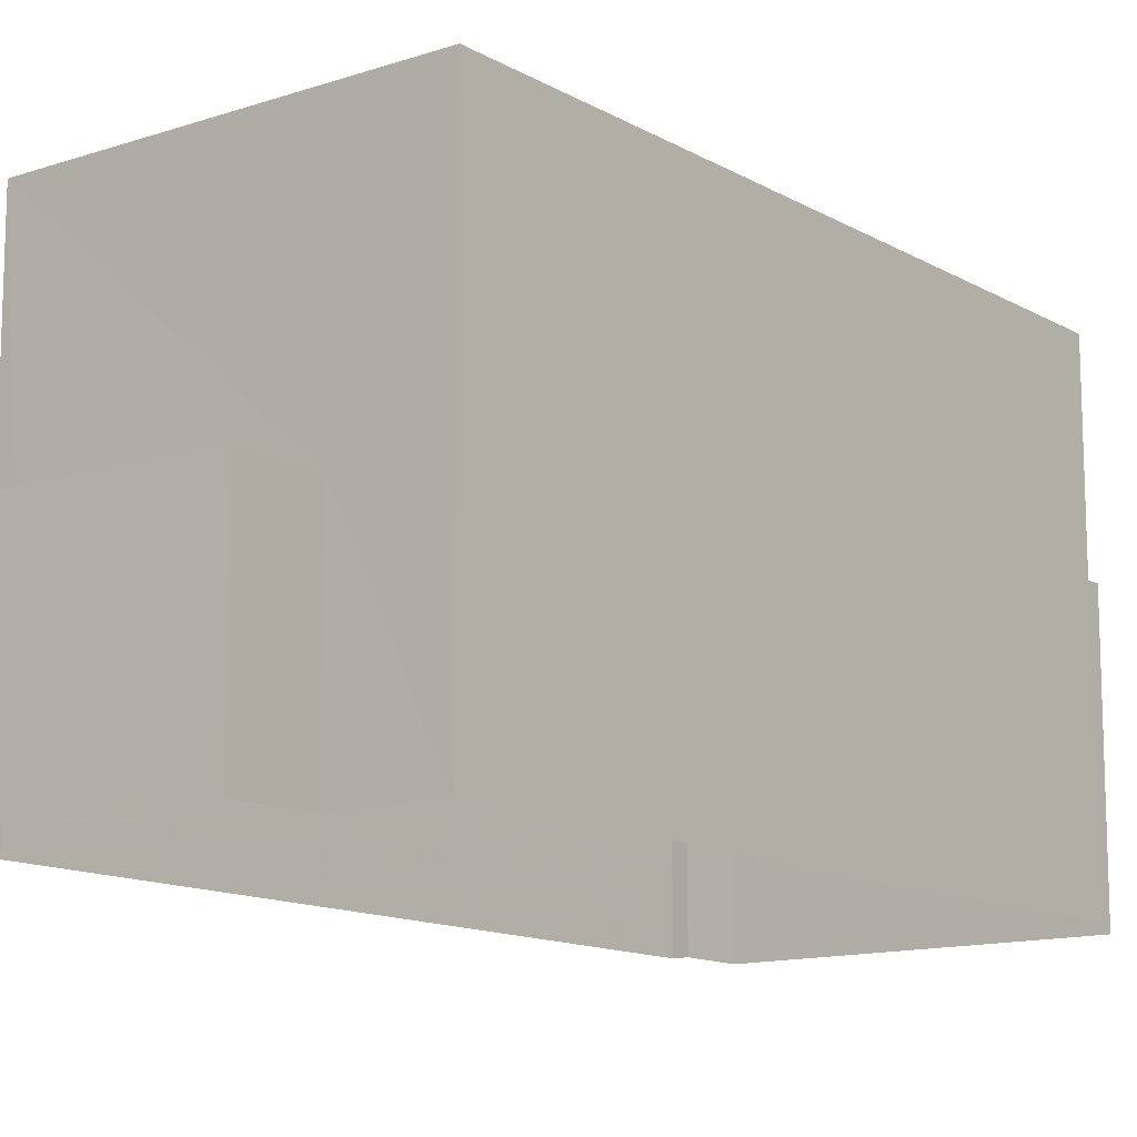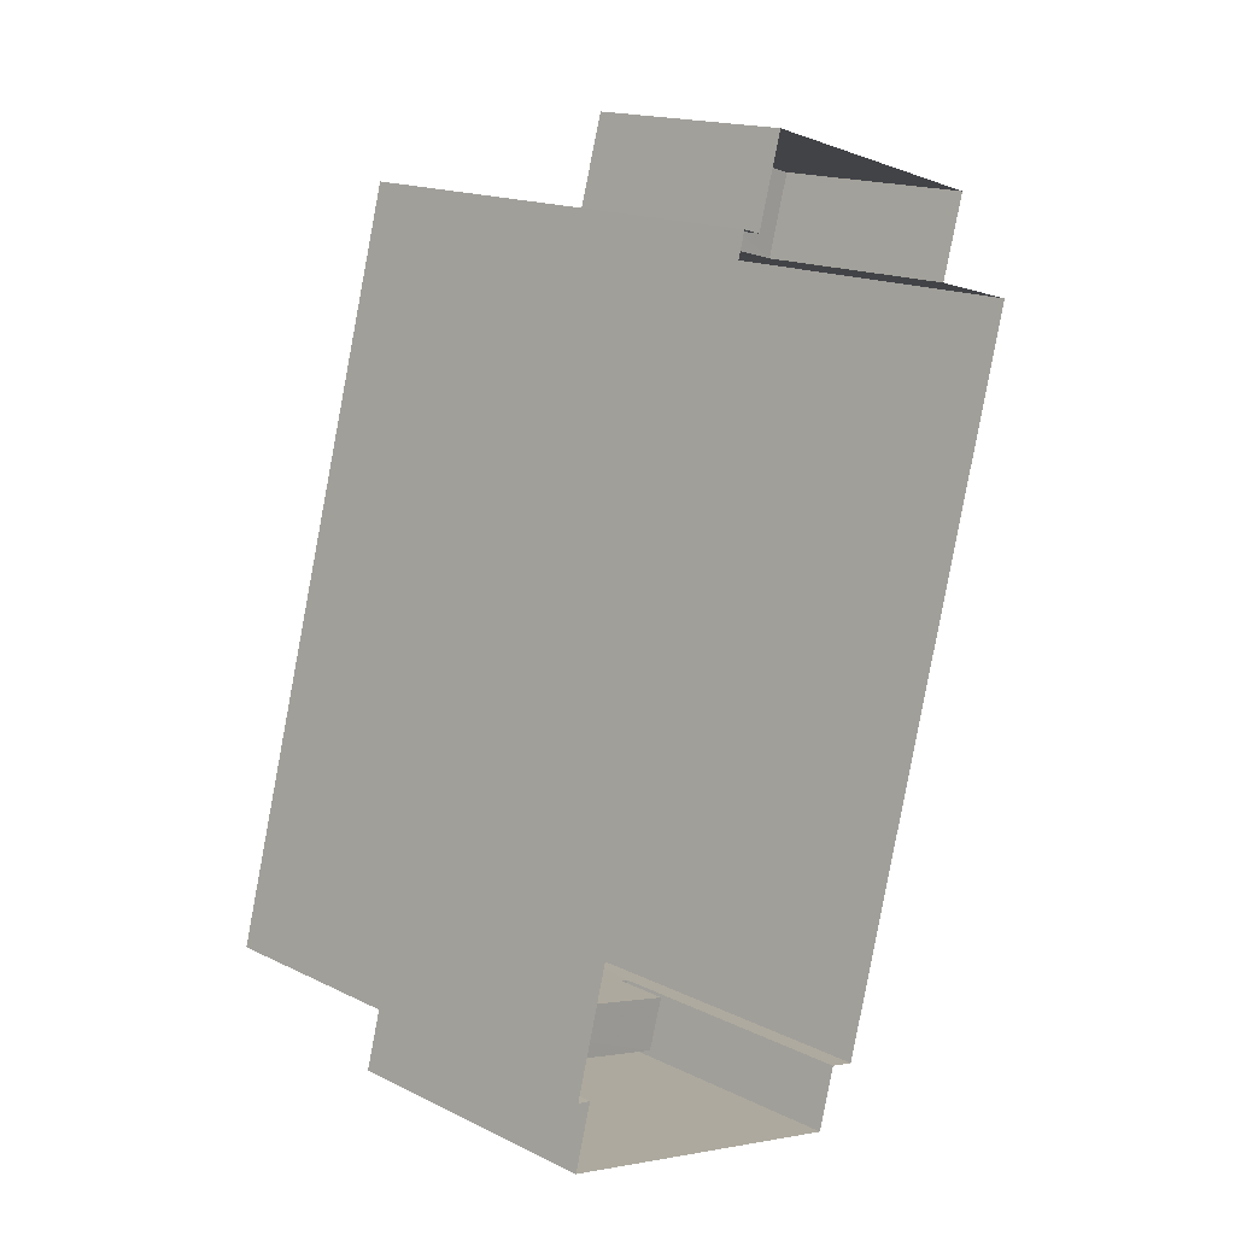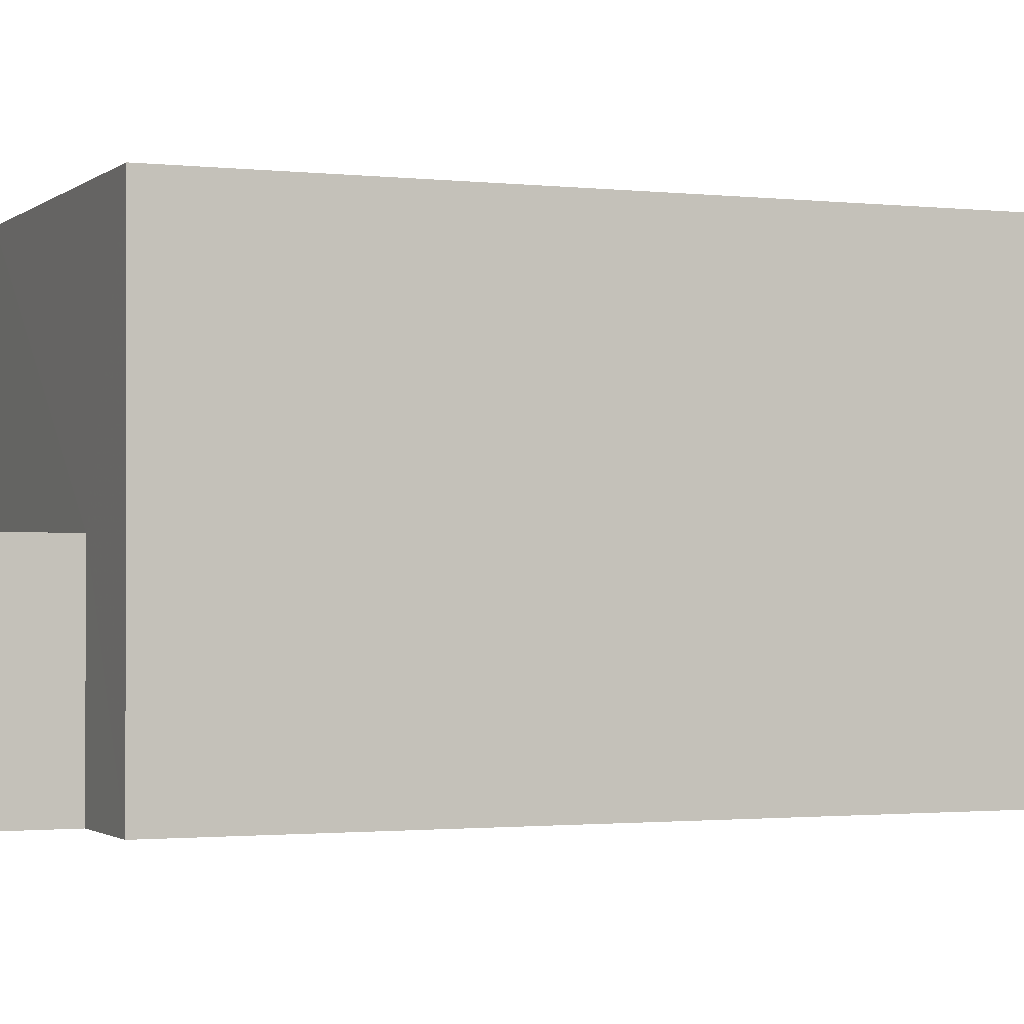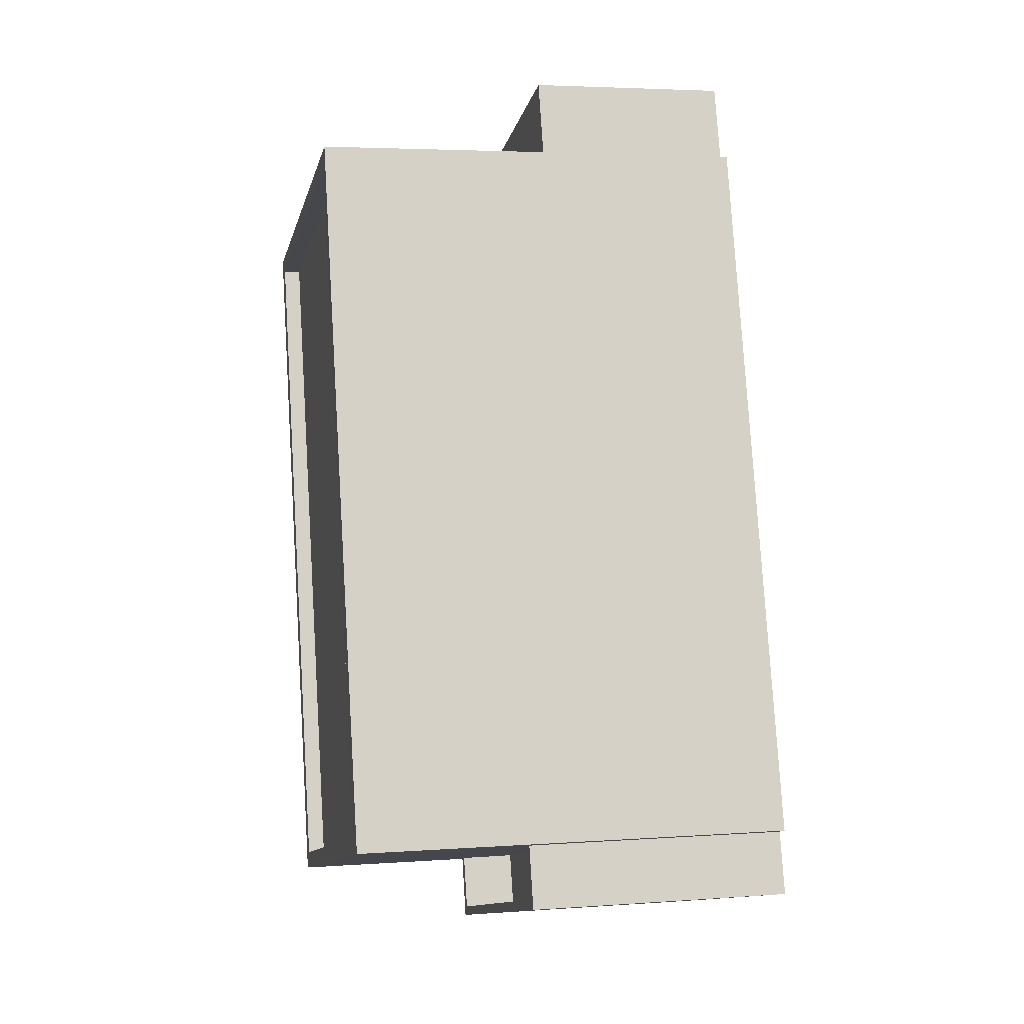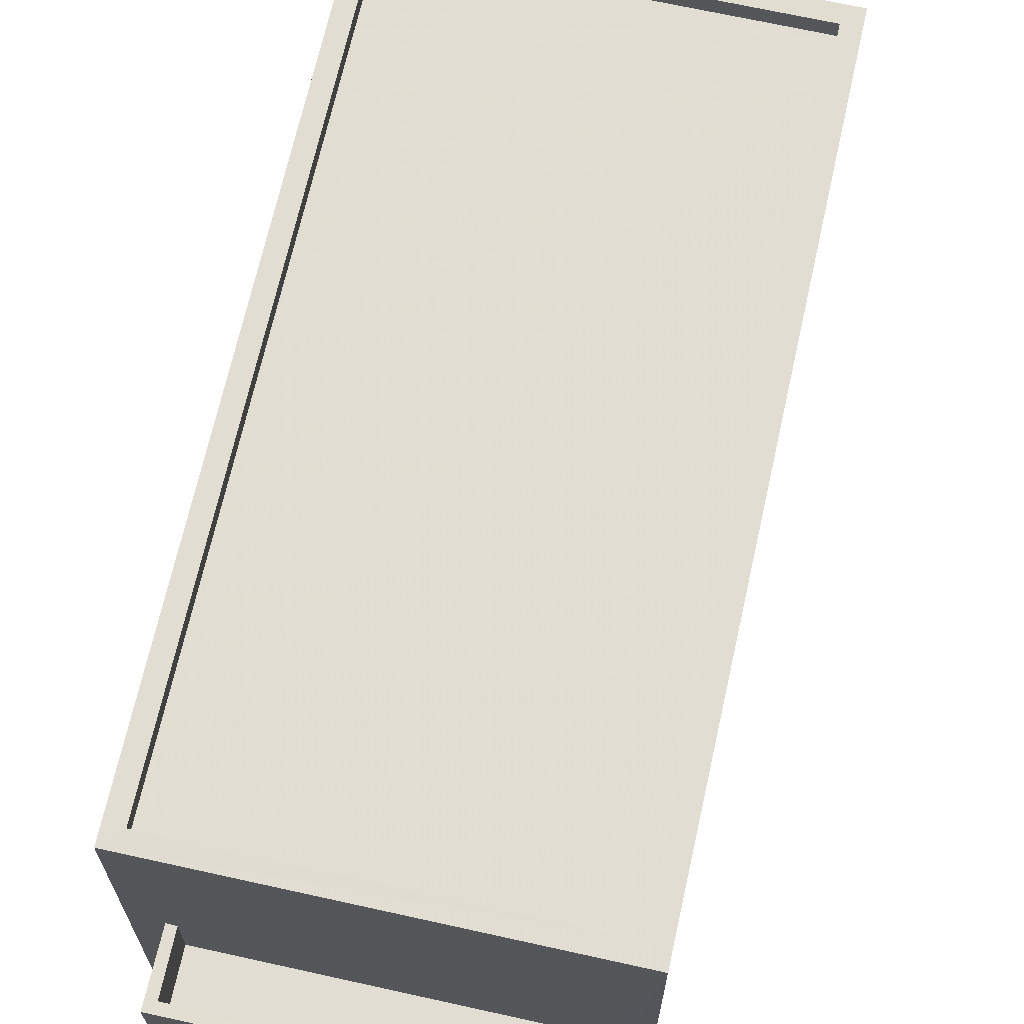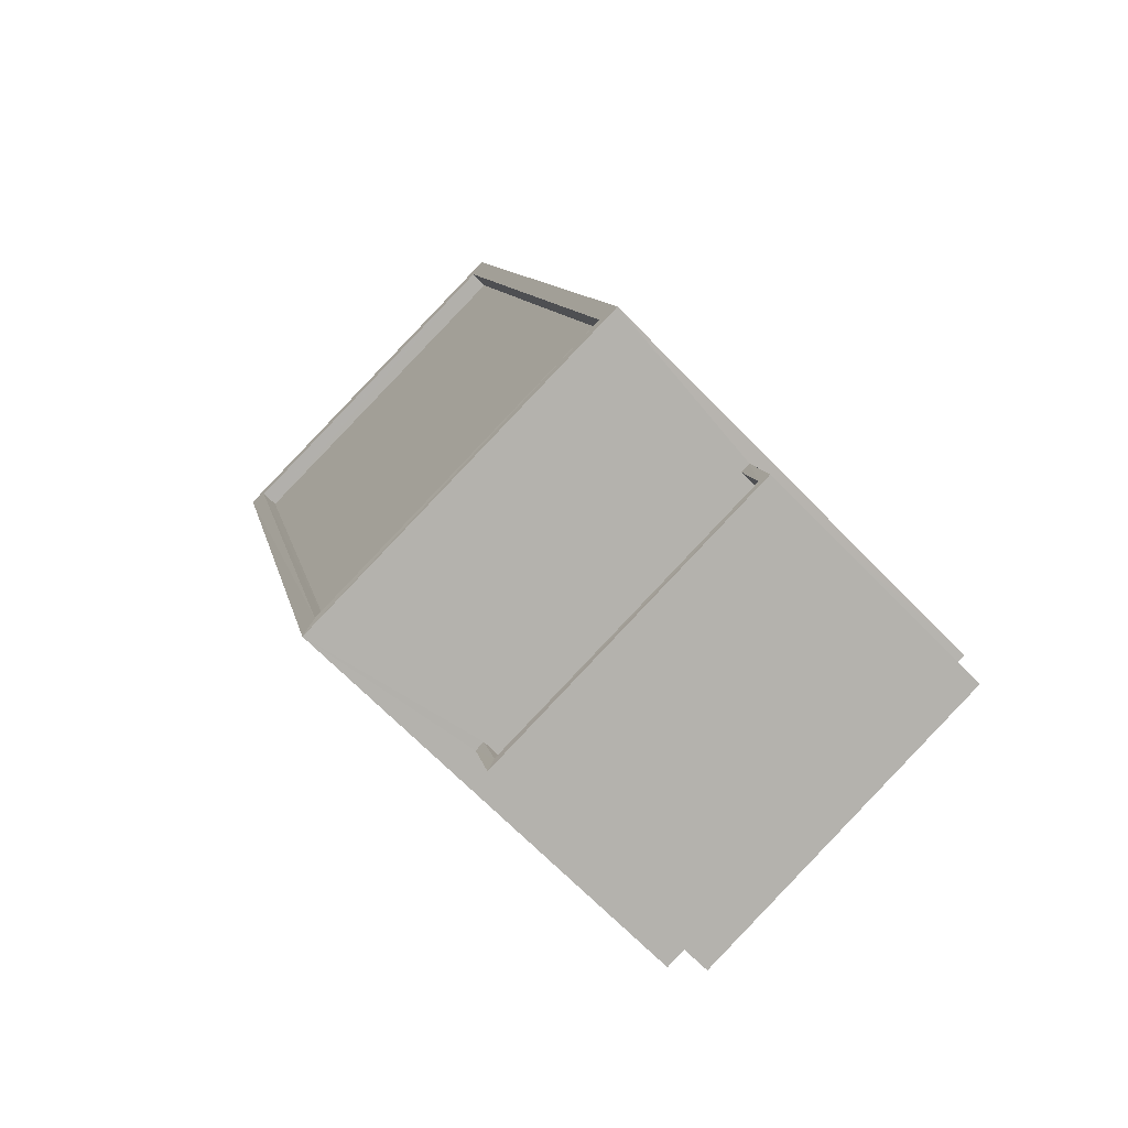
<metadata>
{"format":"obj","ext":"obj","renderer":"f3d","projection":"perspective","resolution":1024,"background":"white","views":[{"elev":-12.9,"azim":-126.9,"up":"+Z"},{"elev":17.2,"azim":133.7,"up":"+Y"},{"elev":-1.4,"azim":-97.2,"up":"+Z"},{"elev":3.9,"azim":76.7,"up":"+Y"},{"elev":68.1,"azim":28.0,"up":"+Z"},{"elev":-68.5,"azim":44.3,"up":"+Y"}]}
</metadata>
<code>
v -8.932e+04 -1.001e+05 2.426
v -8.932e+04 -1.001e+05 2.426
v -8.932e+04 -1.001e+05 2.425
v -8.932e+04 -1.001e+05 2.426
v -8.931e+04 -1.001e+05 2.425
v -8.931e+04 -1.001e+05 2.425
v -8.932e+04 -1.001e+05 2.424
v -8.932e+04 -1.001e+05 2.424
v -8.931e+04 -1.001e+05 2.424
v -8.931e+04 -1.001e+05 2.425
v -8.931e+04 -1.001e+05 2.424
v -8.931e+04 -1.001e+05 2.424
v -8.931e+04 -1.001e+05 5.515
v -8.932e+04 -1.001e+05 5.516
v -8.931e+04 -1.001e+05 5.515
v -8.932e+04 -1.001e+05 5.515
v -8.932e+04 -1.001e+05 8.65
v -8.931e+04 -1.001e+05 8.65
v -8.931e+04 -1.001e+05 8.649
v -8.932e+04 -1.001e+05 8.649
v -8.932e+04 -1.001e+05 6.315
v -8.932e+04 -1.001e+05 6.316
v -8.932e+04 -1.001e+05 6.315
v -8.931e+04 -1.001e+05 6.315
v -8.931e+04 -1.001e+05 6.315
v -8.931e+04 -1.001e+05 6.315
v -8.931e+04 -1.001e+05 6.315
v -8.932e+04 -1.001e+05 6.316
v -8.932e+04 -1.001e+05 8.9
v -8.931e+04 -1.001e+05 8.9
v -8.931e+04 -1.001e+05 8.9
v -8.932e+04 -1.001e+05 8.9
v -8.931e+04 -1.001e+05 8.899
v -8.932e+04 -1.001e+05 8.899
v -8.932e+04 -1.001e+05 8.899
v -8.931e+04 -1.001e+05 8.899
v -8.932e+04 -1.001e+05 5.374
v -8.931e+04 -1.001e+05 5.374
v -8.932e+04 -1.001e+05 5.374
v -8.931e+04 -1.001e+05 5.374
f 1 2 3
f 4 1 5
f 6 4 5
f 7 8 9
f 1 3 7
f 10 5 11
f 12 7 9
f 11 5 12
f 1 7 5
f 5 7 12
f 13 14 15
f 13 16 14
f 17 18 19
f 20 17 19
f 21 22 23
f 24 25 26
f 24 27 25
f 28 22 21
f 27 22 28
f 27 24 22
f 29 30 31
f 29 31 32
f 33 34 35
f 33 31 30
f 36 33 35
f 31 33 36
f 32 34 29
f 32 35 34
f 37 38 39
f 37 40 38
f 16 22 14
f 16 23 22
f 7 3 37
f 3 34 37
f 12 40 11
f 37 34 33
f 40 37 33
f 11 40 33
f 31 19 18
f 31 36 19
f 5 10 25
f 10 30 25
f 1 21 2
f 23 30 29
f 16 13 26
f 2 21 29
f 16 26 23
f 21 23 29
f 25 30 26
f 26 30 23
f 28 4 6
f 27 28 6
f 35 17 20
f 35 32 17
f 34 3 2
f 29 34 2
f 10 33 30
f 10 11 33
f 32 18 17
f 32 31 18
f 13 15 24
f 26 13 24
f 21 4 28
f 21 1 4
f 24 15 14
f 22 24 14
f 7 39 8
f 7 37 39
f 12 9 38
f 40 12 38
f 5 27 6
f 5 25 27
f 39 9 8
f 39 38 9
f 36 20 19
f 36 35 20

</code>
